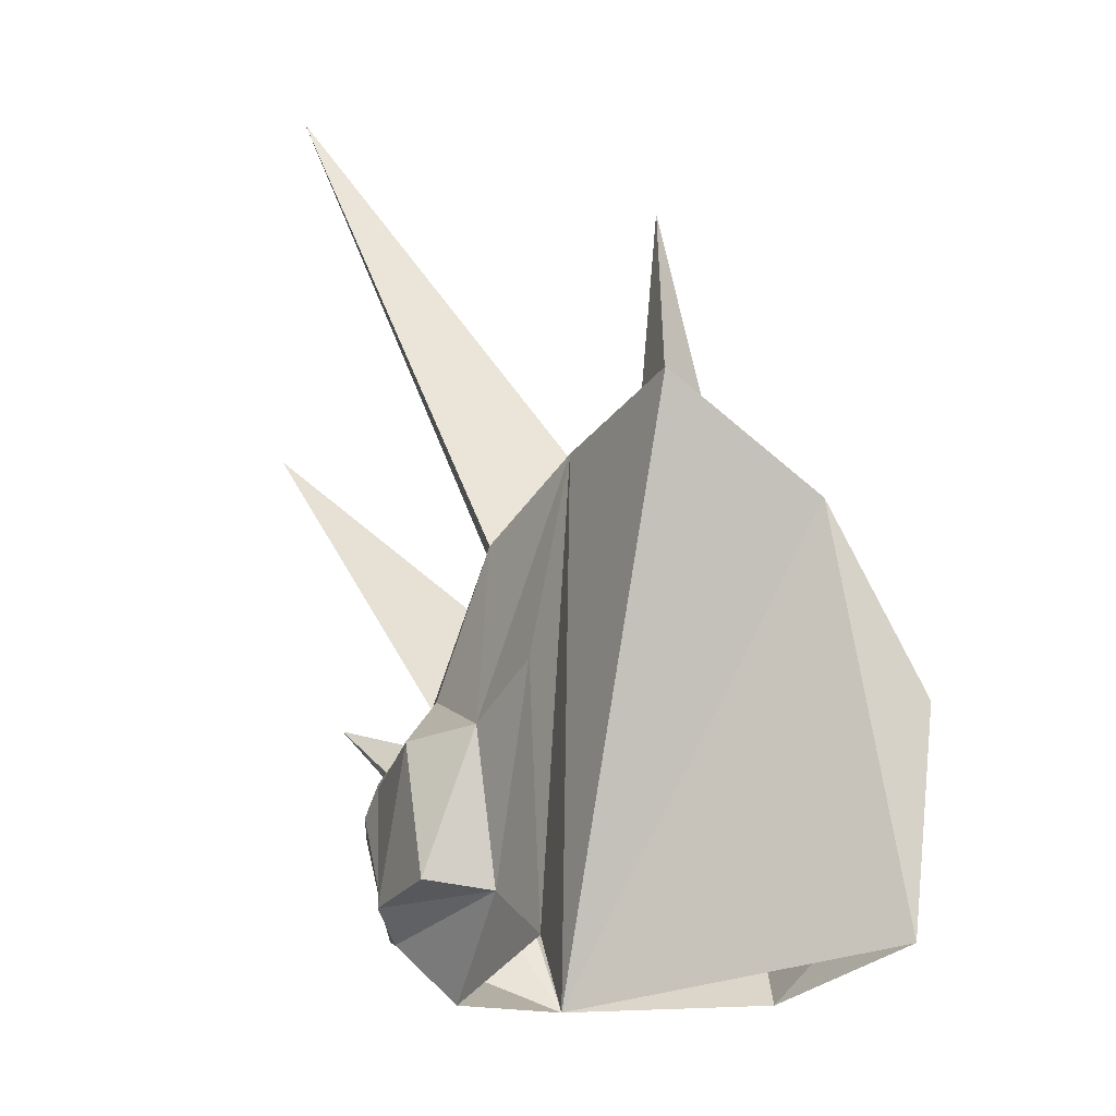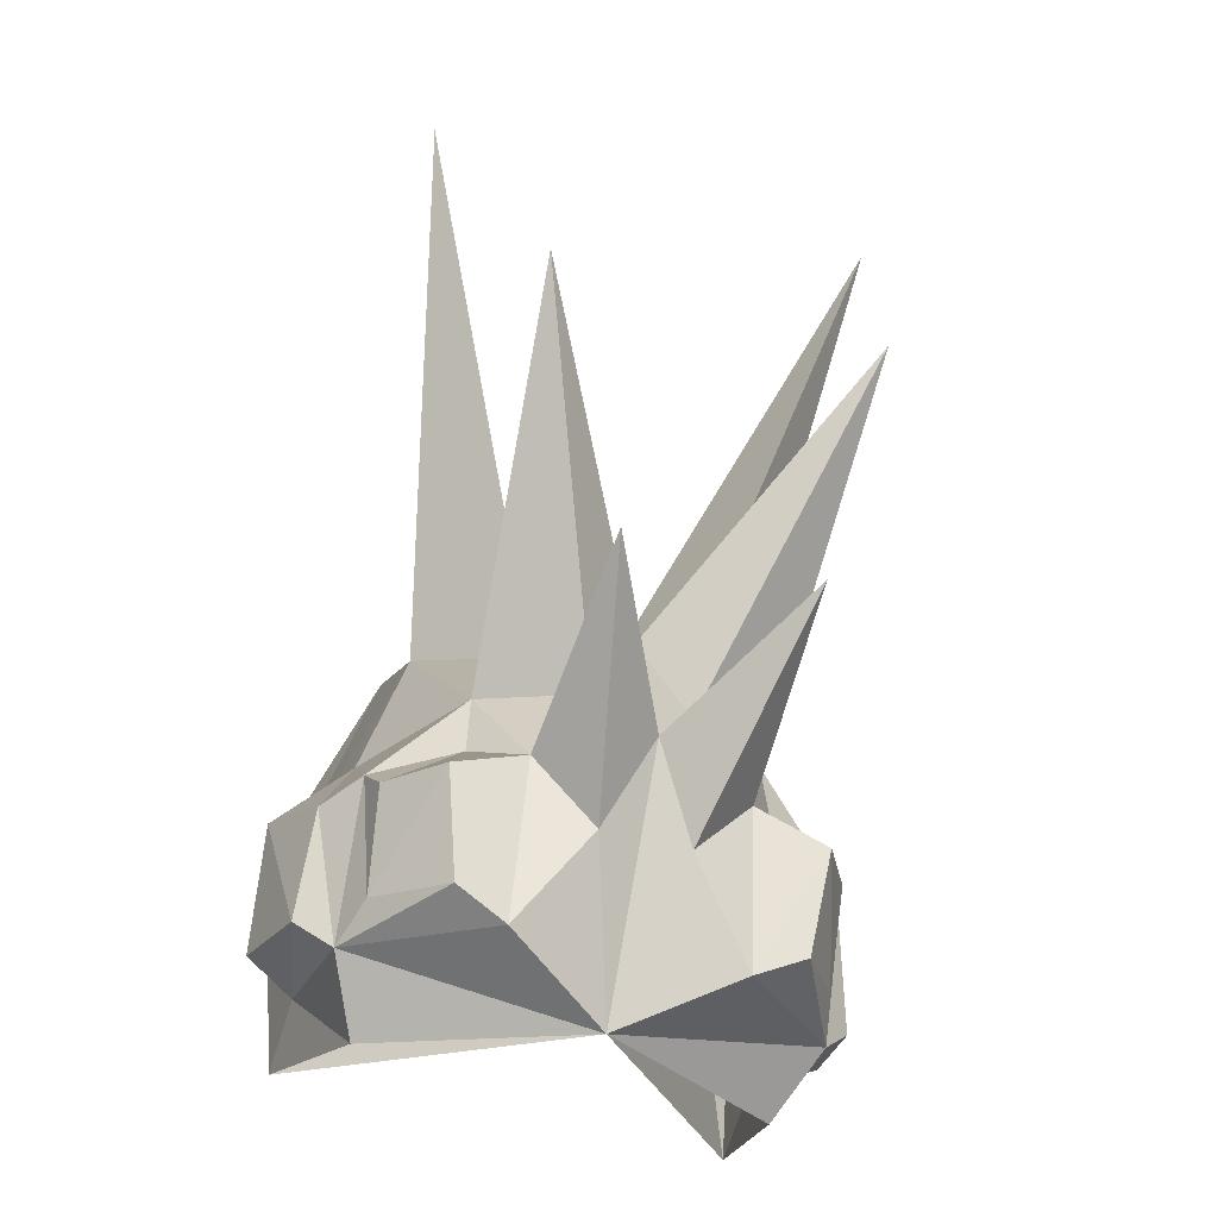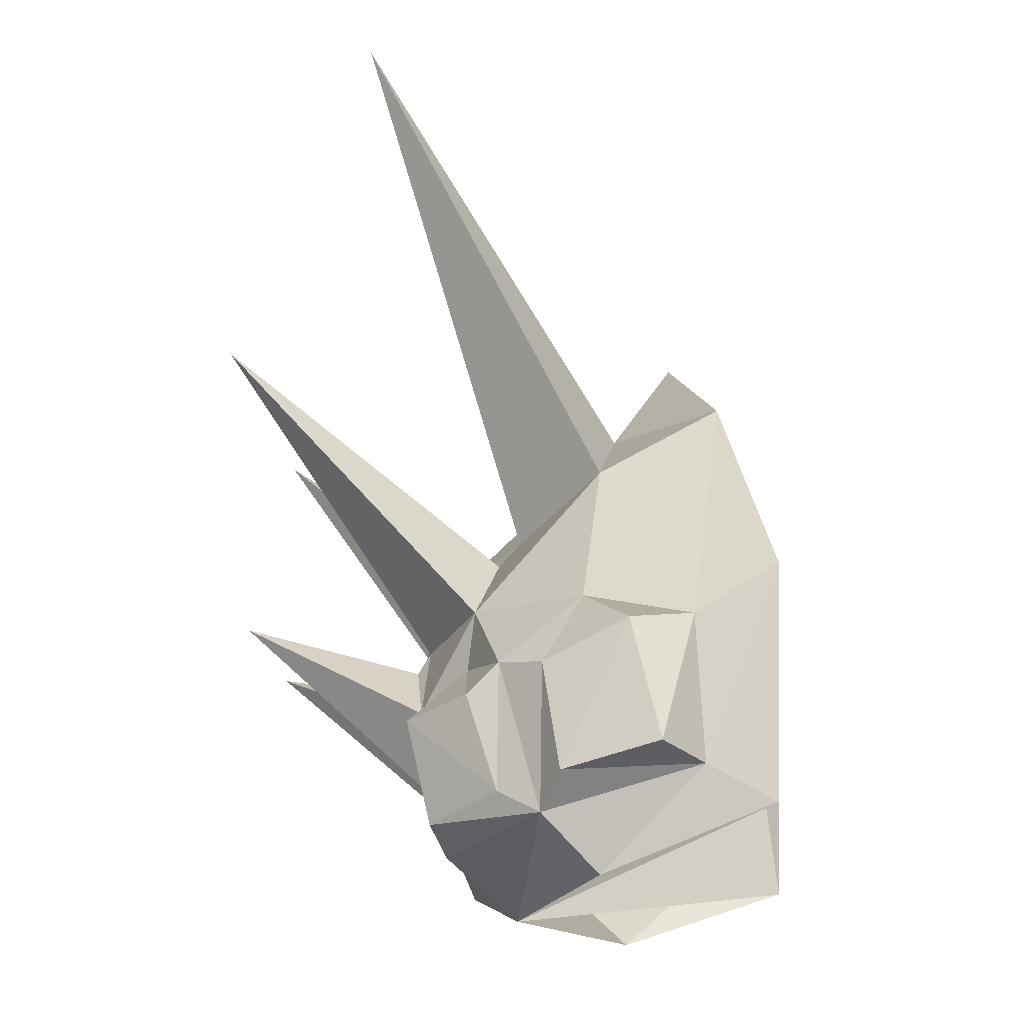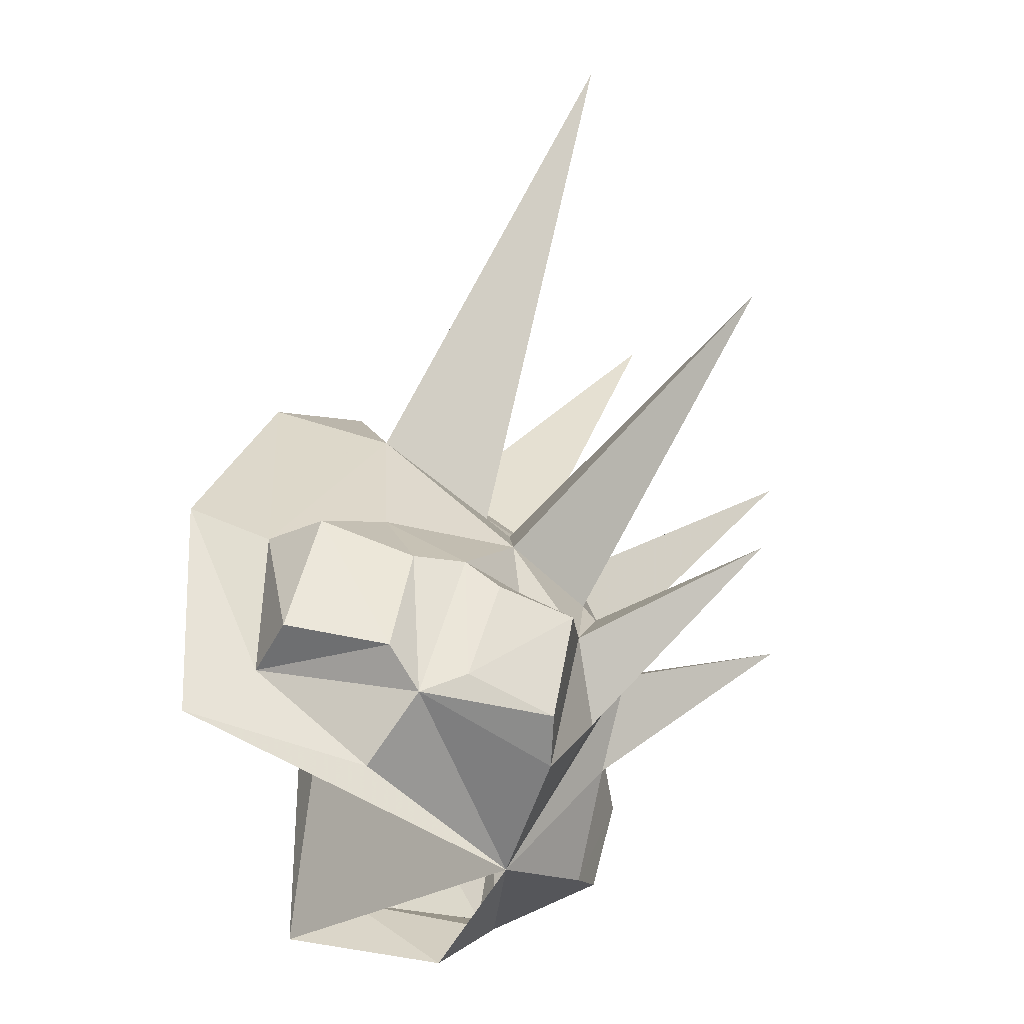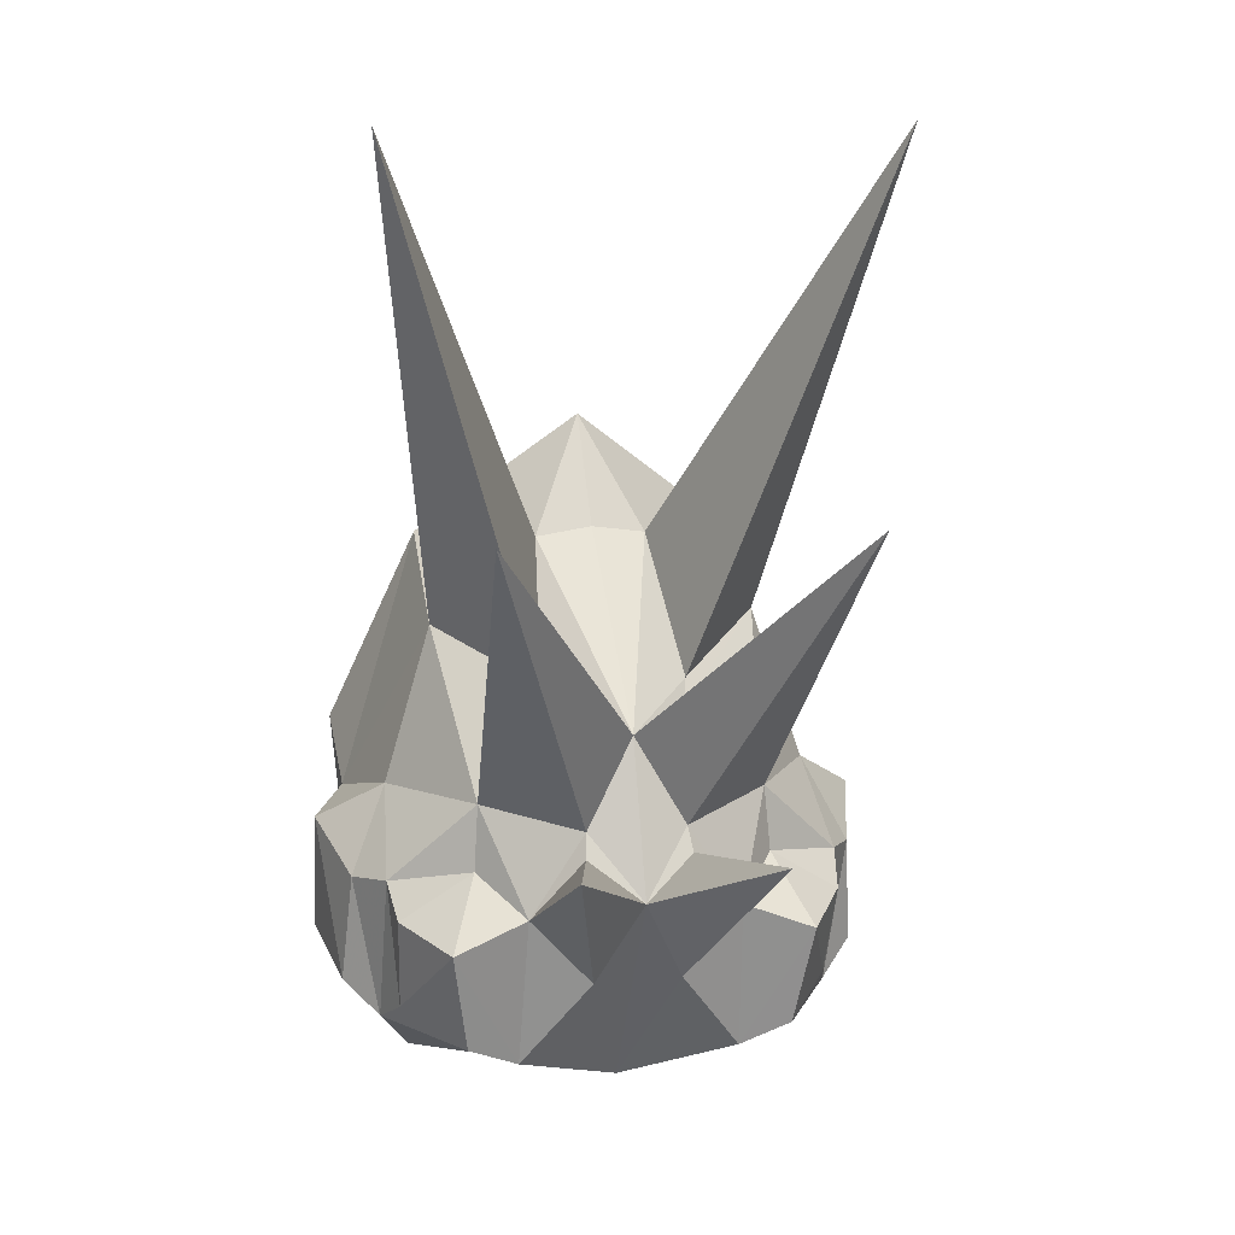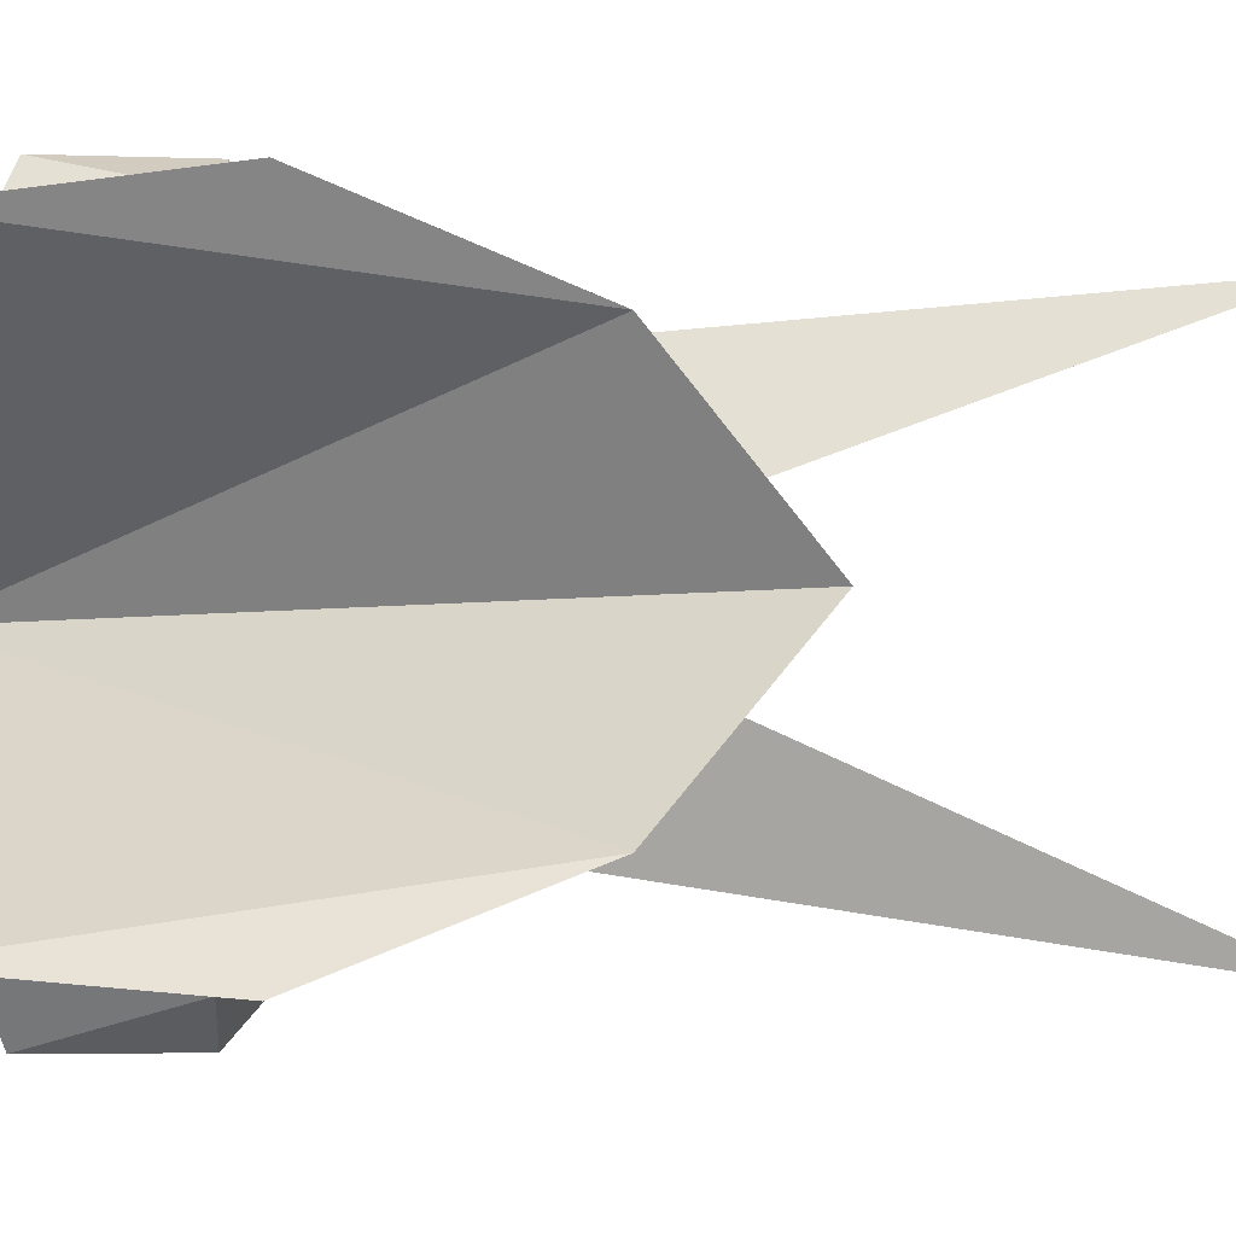
<metadata>
{"format":"obj","ext":"obj","renderer":"f3d","projection":"perspective","resolution":1024,"background":"white","views":[{"elev":-11.1,"azim":-125.9,"up":"+Z"},{"elev":-41.0,"azim":69.3,"up":"+Z"},{"elev":-21.7,"azim":-173.3,"up":"+Z"},{"elev":-40.3,"azim":8.5,"up":"+Z"},{"elev":13.8,"azim":77.3,"up":"+Z"},{"elev":-5.3,"azim":-82.1,"up":"+Y"}]}
</metadata>
<code>
g common_shoulder_41030
v 1.043 -3.313 3.723
v -1.105 -5.067 -0.4364
v 1.386 -4.406 0.3054
v -1.235 -4.667 -3.716
v -2.988 -5.111 0.6519
v -2.758 -4.67 -4.605
v -0.5121 0.3068 7.968
v 0.8414 -0.9189 5.512
v 0.9698 0.3068 5.717
v -1.745 -3.222 5.216
v 3.695 -1.11 2.281
v 3.164 -1.276 2.782
v 5.035 0.3068 2.129
v 5.477 -3.596 -2.256
v 4.006 -4.525 -1.947
v 3.329 -4.432 -4.13
v 1.043 -3.313 3.723
v 3.164 -1.276 2.782
v 6.462 -5.012 14.65
v 0.8414 -0.9189 5.512
v 3.164 -1.276 2.782
v 4.049 -2.805 0.5423
v 4.201 -2.914 -0.8975
v 5.415 -1.989 -1.61
v 5.693 -0.8348 -0.2832
v 6.249 0.3068 -1.131
v 5.405 -0.7687 0.2247
v 6.249 0.3068 -1.131
v 9.685 -1.774 0.6685
v 5.531 -0.6495 -3.078
v 3.695 -1.11 2.281
v 10.08 -3.4 7.316
v 5.035 0.3068 2.129
v 5.405 -0.7687 0.2247
v 5.035 0.3068 2.129
v 4.049 -2.805 0.5423
v 5.405 -0.7687 0.2247
v 5.693 -0.8348 -0.2832
v 5.531 -0.6495 -3.078
v 4.753 -2.112 -5.072
v 6.249 0.3068 -1.131
v 3.414 0.3068 -6.09
v 5.415 -1.989 -1.61
v 9.685 -1.774 0.6685
v 5.415 -1.989 -1.61
v 5.531 -0.6495 -3.078
v 3.261 -4.655 -1.277
v 2.345 -4.746 -4.705
v 1.138 -3.989 -5.932
v 0.2797 -5.844 -0.7196
v -0.368 -5.853 -3.489
v 2.232 -5.279 -1.488
v 1.838 -5.493 -3.977
v 4.98 -3.237 -4.563
v 1.043 3.927 3.723
v 1.386 5.02 0.3054
v -1.105 5.68 -0.4364
v -1.235 5.28 -3.716
v -2.758 5.284 -4.605
v -2.988 5.725 0.6519
v 0.8414 1.532 5.512
v -1.745 3.835 5.216
v 3.164 1.889 2.782
v 3.695 1.724 2.281
v 5.035 0.3068 2.129
v 5.477 4.21 -2.256
v 3.329 5.046 -4.13
v 4.006 5.138 -1.947
v 1.043 3.927 3.723
v 6.462 5.626 14.65
v 3.164 1.889 2.782
v 0.8414 1.532 5.512
v 3.164 1.889 2.782
v 4.049 3.419 0.5423
v 4.201 3.528 -0.8975
v 5.415 2.603 -1.61
v 5.693 1.448 -0.2832
v 5.405 1.382 0.2247
v 5.531 1.263 -3.078
v 9.685 2.387 0.6685
v 3.695 1.724 2.281
v 10.09 4.014 7.316
v 5.405 1.382 0.2247
v 4.049 3.419 0.5423
v 5.405 1.382 0.2247
v 5.693 1.448 -0.2832
v 5.531 1.263 -3.078
v 4.753 2.726 -5.072
v 5.415 2.603 -1.61
v 9.685 2.387 0.6685
v 5.531 1.263 -3.078
v 5.415 2.603 -1.61
v 3.261 5.268 -1.277
v 2.345 5.359 -4.705
v 1.138 4.603 -5.932
v 0.2797 6.457 -0.7196
v -0.368 6.467 -3.489
v 2.232 5.893 -1.488
v 1.838 6.107 -3.977
v 4.98 3.85 -4.563
v -2.988 -5.111 0.6519
v -1.745 -3.222 5.216
v -2.758 -4.67 -4.605
v -0.5121 0.3068 7.968
v 3.414 0.3068 -6.09
v -1.745 3.835 5.216
v -2.758 5.284 -4.605
v -2.988 5.725 0.6519
f 1 2 3
f 4 5 6
f 7 8 9
f 8 10 1
f 10 5 2
f 1 11 12
f 13 9 8
f 14 15 16
f 8 12 13
f 12 11 13
f 17 18 19
f 20 17 19
f 7 10 8
f 1 12 8
f 20 19 21
f 1 3 22
f 11 1 22
f 23 24 22
f 25 26 27
f 28 29 30
f 31 32 33
f 27 26 13
f 32 34 35
f 24 27 22
f 31 36 32
f 36 37 32
f 24 25 27
f 29 28 38
f 39 24 40
f 41 39 42
f 43 29 38
f 44 45 46
f 3 47 22
f 40 48 42
f 1 10 2
f 4 2 5
f 49 42 48
f 49 4 6
f 49 48 4
f 50 2 51
f 2 50 3
f 2 4 51
f 52 3 50
f 3 52 47
f 4 48 53
f 53 51 4
f 48 47 52
f 52 53 48
f 47 23 22
f 39 40 42
f 14 16 54
f 14 23 15
f 23 14 24
f 47 48 16
f 16 15 47
f 48 40 54
f 54 16 48
f 40 24 14
f 14 54 40
f 23 47 15
f 53 52 50
f 53 50 51
f 55 56 57
f 58 59 60
f 7 9 61
f 61 55 62
f 62 57 60
f 55 63 64
f 65 61 9
f 66 67 68
f 61 65 63
f 63 65 64
f 69 70 71
f 72 70 69
f 7 61 62
f 55 61 63
f 72 73 70
f 55 74 56
f 64 74 55
f 75 74 76
f 77 78 41
f 28 79 80
f 81 33 82
f 78 65 41
f 82 35 83
f 76 74 78
f 81 82 84
f 84 82 85
f 76 78 77
f 80 86 28
f 87 88 76
f 41 42 87
f 89 86 80
f 90 91 92
f 56 74 93
f 88 42 94
f 55 57 62
f 58 60 57
f 95 94 42
f 95 59 58
f 95 58 94
f 96 97 57
f 57 56 96
f 57 97 58
f 98 96 56
f 56 93 98
f 58 99 94
f 99 58 97
f 94 98 93
f 98 94 99
f 93 74 75
f 87 42 88
f 66 100 67
f 66 68 75
f 75 76 66
f 93 67 94
f 67 93 68
f 94 100 88
f 100 94 67
f 88 66 76
f 66 88 100
f 75 68 93
f 99 96 98
f 99 97 96
f 101 102 103
f 102 104 105
f 106 107 105
f 104 106 105
f 106 108 107
f 103 102 105

</code>
